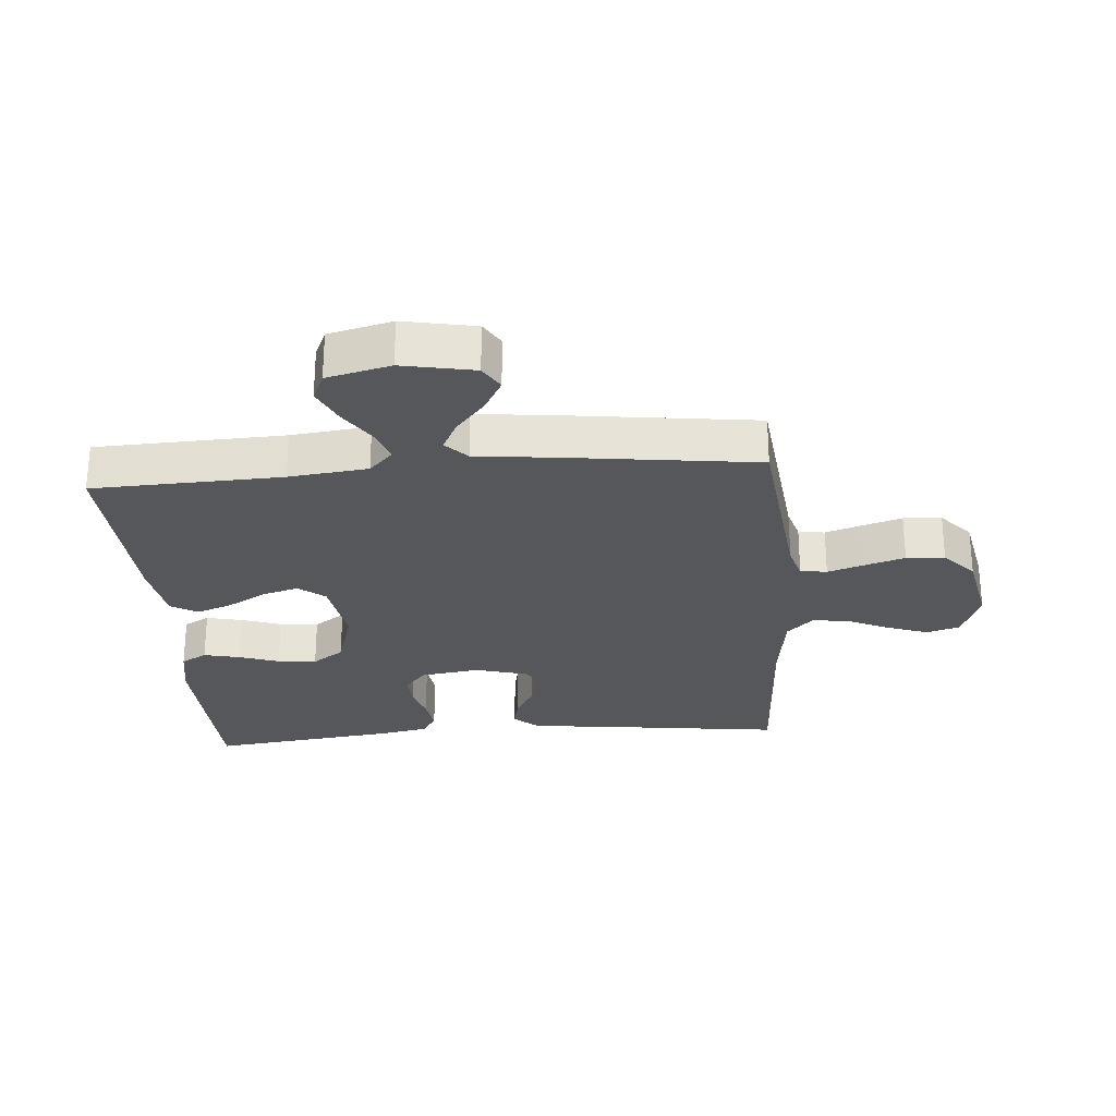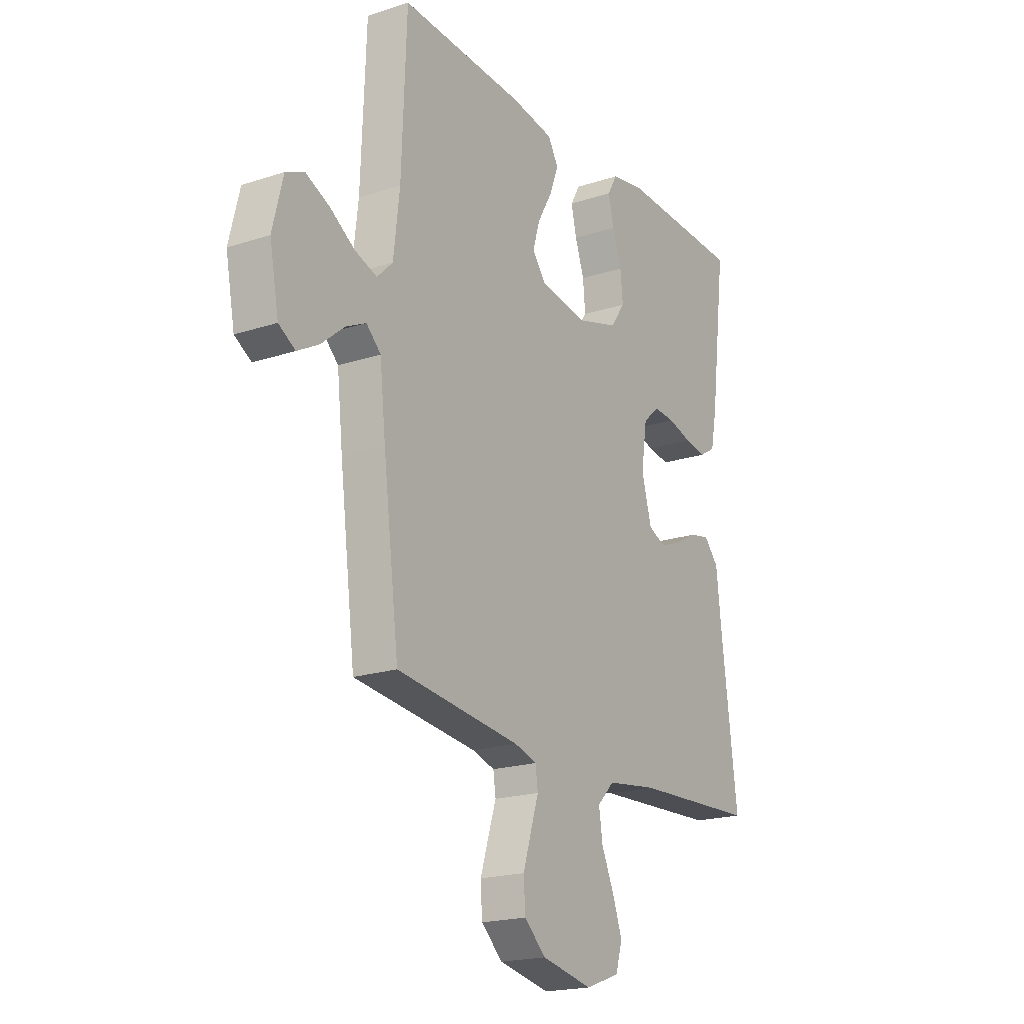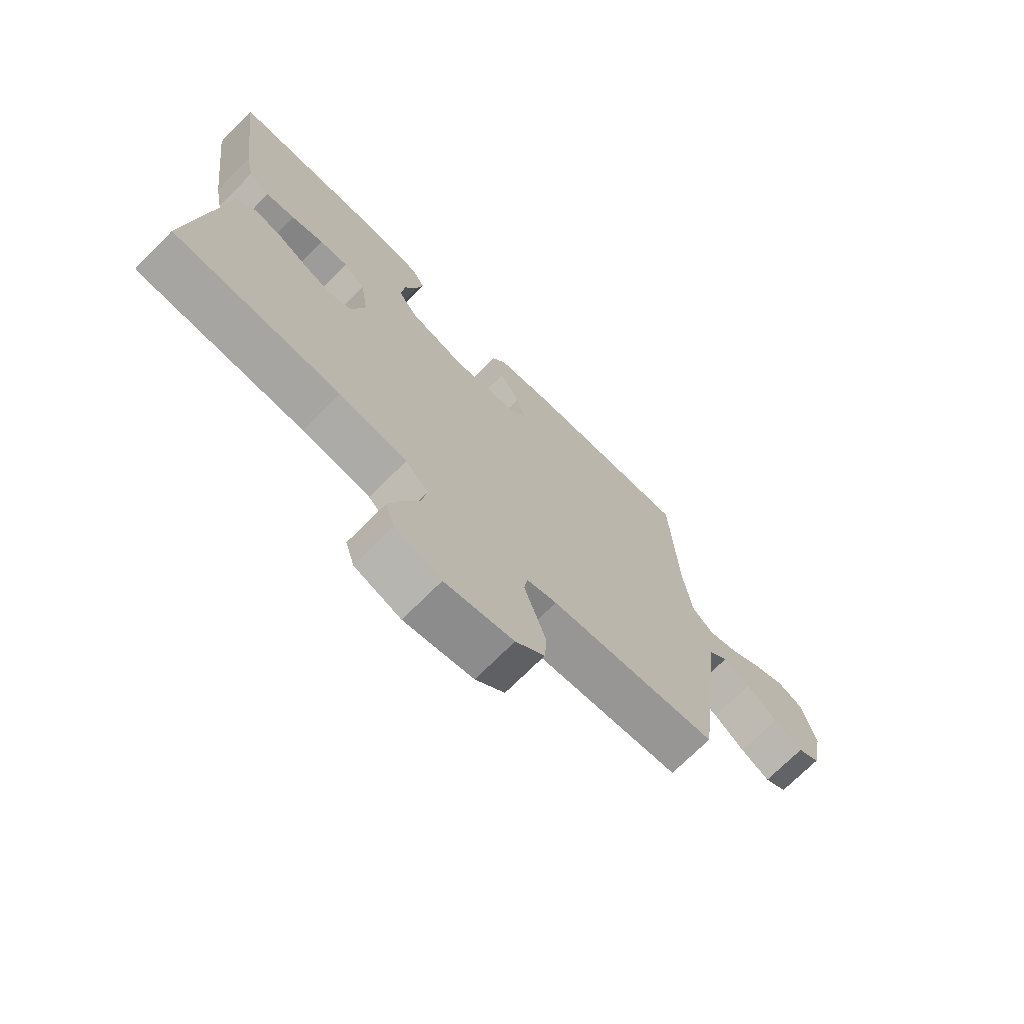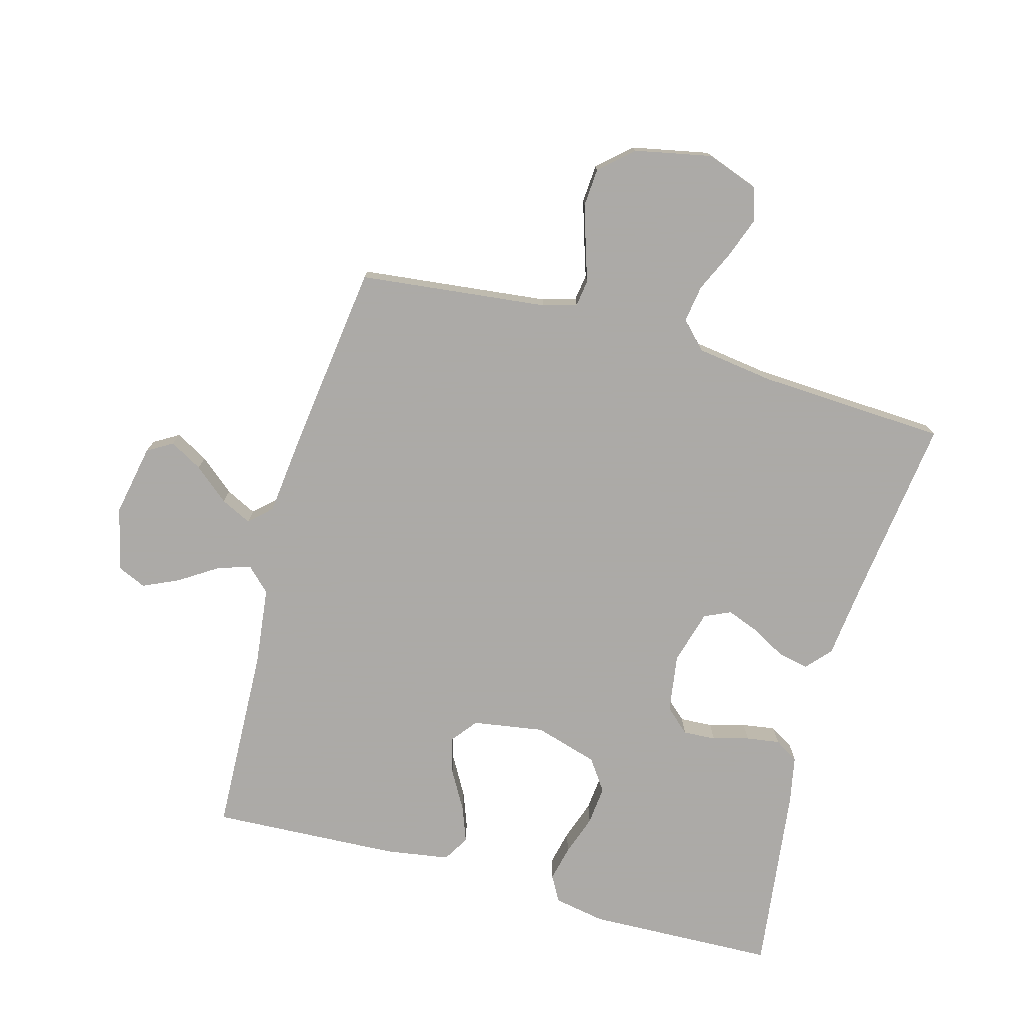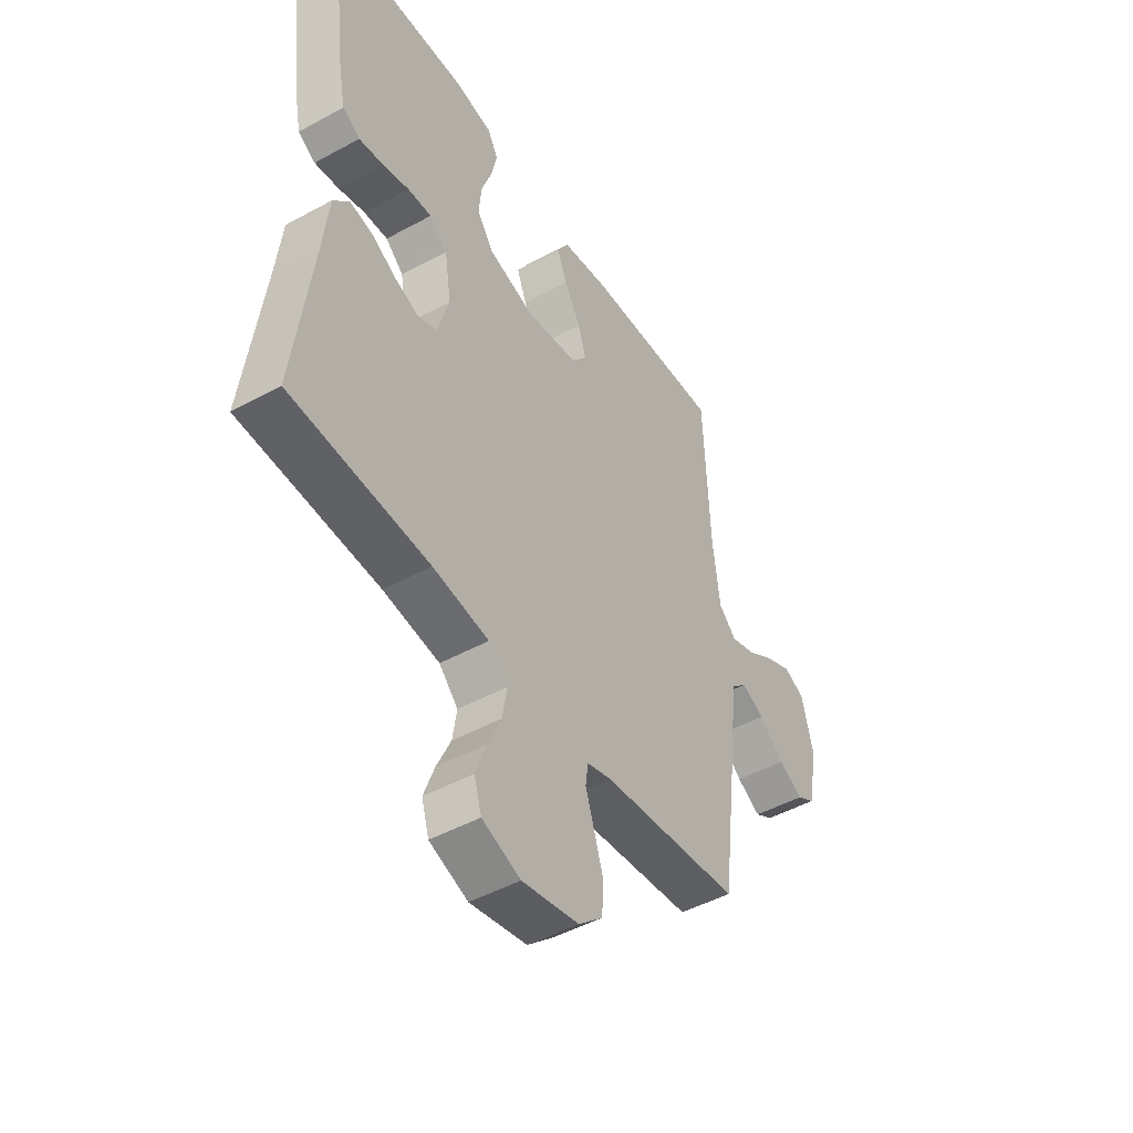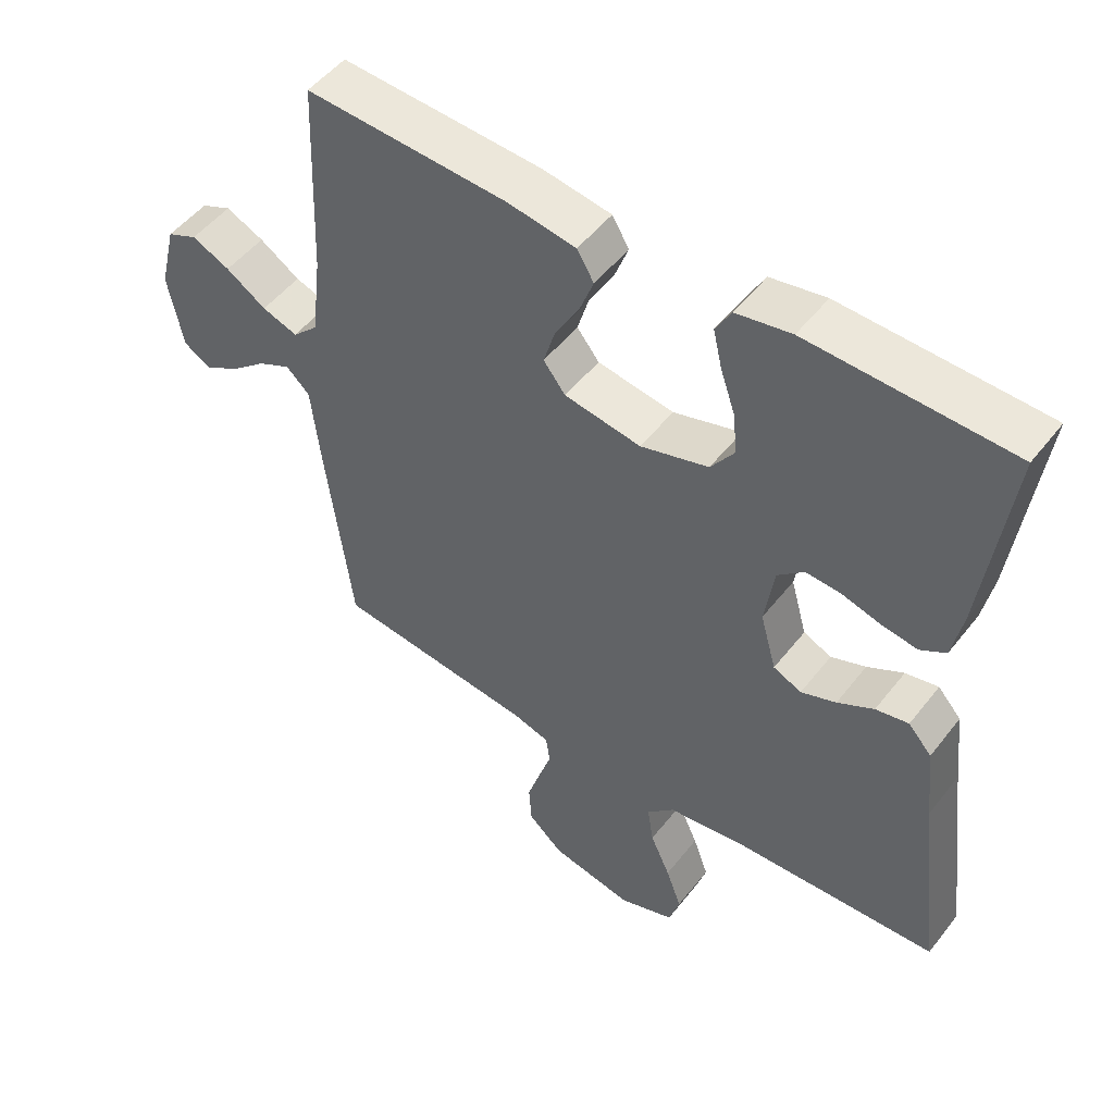
<metadata>
{"format":"obj","ext":"obj","renderer":"f3d","projection":"perspective","resolution":1024,"background":"white","views":[{"elev":-26.9,"azim":94.5,"up":"+Y"},{"elev":-19.8,"azim":121.2,"up":"+Z"},{"elev":-72.1,"azim":-45.0,"up":"+Z"},{"elev":-76.0,"azim":164.5,"up":"+Y"},{"elev":-47.5,"azim":-58.3,"up":"+Z"},{"elev":50.7,"azim":-143.4,"up":"+Z"}]}
</metadata>
<code>
v -0.5 0.07 0.5
v -0.2 0.07 0.51
v -0.118 0.07 0.495
v -0.095 0.07 0.454
v -0.108 0.07 0.397
v -0.13 0.07 0.333
v -0.136 0.07 0.271
v -0.101 0.07 0.221
v 0 0.07 0.191
v 0.114 0.07 0.209
v 0.147 0.07 0.251
v 0.13 0.07 0.308
v 0.094 0.07 0.371
v 0.073 0.07 0.427
v 0.098 0.07 0.469
v 0.2 0.07 0.485
v 0.5 0.07 0.5
v 0.512 0.07 0.2
v 0.527 0.07 0.075
v 0.565 0.07 0.038
v 0.618 0.07 0.056
v 0.678 0.07 0.095
v 0.735 0.07 0.121
v 0.78 0.07 0.101
v 0.805 0.07 0
v 0.783 0.07 -0.114
v 0.743 0.07 -0.138
v 0.691 0.07 -0.109
v 0.636 0.07 -0.063
v 0.587 0.07 -0.039
v 0.552 0.07 -0.072
v 0.538 0.07 -0.2
v 0.5 0.07 -0.5
v 0.2 0.07 -0.534
v 0.146 0.07 -0.55
v 0.14 0.07 -0.592
v 0.159 0.07 -0.65
v 0.179 0.07 -0.713
v 0.175 0.07 -0.774
v 0.123 0.07 -0.821
v 0 0.07 -0.846
v -0.083 0.07 -0.816
v -0.099 0.07 -0.763
v -0.076 0.07 -0.699
v -0.046 0.07 -0.633
v -0.037 0.07 -0.574
v -0.078 0.07 -0.532
v -0.2 0.07 -0.515
v -0.5 0.07 -0.5
v -0.462 0.07 -0.2
v -0.449 0.07 -0.084
v -0.414 0.07 -0.045
v -0.365 0.07 -0.055
v -0.311 0.07 -0.085
v -0.259 0.07 -0.105
v -0.217 0.07 -0.086
v -0.193 0.07 0
v -0.207 0.07 0.093
v -0.246 0.07 0.128
v -0.298 0.07 0.125
v -0.356 0.07 0.109
v -0.409 0.07 0.101
v -0.447 0.07 0.124
v -0.462 0.07 0.2
v -0.5 0 0.5
v -0.2 0 0.51
v -0.118 0 0.495
v -0.095 0 0.454
v -0.108 0 0.397
v -0.13 0 0.333
v -0.136 0 0.271
v -0.101 0 0.221
v 0 0 0.191
v 0.114 0 0.209
v 0.147 0 0.251
v 0.13 0 0.308
v 0.094 0 0.371
v 0.073 0 0.427
v 0.098 0 0.469
v 0.2 0 0.485
v 0.5 0 0.5
v 0.512 0 0.2
v 0.527 0 0.075
v 0.565 0 0.038
v 0.618 0 0.056
v 0.678 0 0.095
v 0.735 0 0.121
v 0.78 0 0.101
v 0.805 0 0
v 0.783 0 -0.114
v 0.743 0 -0.138
v 0.691 0 -0.109
v 0.636 0 -0.063
v 0.587 0 -0.039
v 0.552 0 -0.072
v 0.538 0 -0.2
v 0.5 0 -0.5
v 0.2 0 -0.534
v 0.146 0 -0.55
v 0.14 0 -0.592
v 0.159 0 -0.65
v 0.179 0 -0.713
v 0.175 0 -0.774
v 0.123 0 -0.821
v 0 0 -0.846
v -0.083 0 -0.816
v -0.099 0 -0.763
v -0.076 0 -0.699
v -0.046 0 -0.633
v -0.037 0 -0.574
v -0.078 0 -0.532
v -0.2 0 -0.515
v -0.5 0 -0.5
v -0.462 0 -0.2
v -0.449 0 -0.084
v -0.414 0 -0.045
v -0.365 0 -0.055
v -0.311 0 -0.085
v -0.259 0 -0.105
v -0.217 0 -0.086
v -0.193 0 0
v -0.207 0 0.093
v -0.246 0 0.128
v -0.298 0 0.125
v -0.356 0 0.109
v -0.409 0 0.101
v -0.447 0 0.124
v -0.462 0 0.2
f 60 61 62 63
f 59 60 63 64
f 51 52 53 54
f 50 51 54 55
f 48 49 50 55
f 47 48 55 56
f 42 43 44 45
f 40 41 42 45
f 40 45 46
f 39 40 46
f 36 37 38 39
f 36 39 46 47
f 31 32 33 34
f 31 34 35
f 26 27 28 29
f 26 29 30
f 25 26 30
f 24 25 30
f 21 22 23 24
f 20 21 24 30
f 19 20 30 31
f 15 16 17 18
f 15 18 19
f 12 13 14 15
f 11 12 15 19
f 10 11 19 31
f 3 4 5 6
f 3 6 7
f 2 3 7
f 59 64 1 2
f 58 59 2 7
f 57 58 7 8
f 56 57 8 9
f 35 36 47 56
f 31 35 56
f 9 10 31 56
f 127 126 125 124
f 128 127 124 123
f 118 117 116 115
f 119 118 115 114
f 119 114 113 112
f 120 119 112 111
f 109 108 107 106
f 109 106 105 104
f 110 109 104
f 110 104 103
f 103 102 101 100
f 111 110 103 100
f 98 97 96 95
f 99 98 95
f 93 92 91 90
f 94 93 90
f 94 90 89
f 94 89 88
f 88 87 86 85
f 94 88 85 84
f 95 94 84 83
f 82 81 80 79
f 83 82 79
f 79 78 77 76
f 83 79 76 75
f 95 83 75 74
f 70 69 68 67
f 71 70 67
f 71 67 66
f 66 65 128 123
f 71 66 123 122
f 72 71 122 121
f 73 72 121 120
f 120 111 100 99
f 120 99 95
f 120 95 74 73
f 1 65 66 2
f 2 66 67 3
f 3 67 68 4
f 4 68 69 5
f 5 69 70 6
f 6 70 71 7
f 7 71 72 8
f 8 72 73 9
f 9 73 74 10
f 10 74 75 11
f 11 75 76 12
f 12 76 77 13
f 13 77 78 14
f 14 78 79 15
f 15 79 80 16
f 16 80 81 17
f 17 81 82 18
f 18 82 83 19
f 19 83 84 20
f 20 84 85 21
f 21 85 86 22
f 22 86 87 23
f 23 87 88 24
f 24 88 89 25
f 25 89 90 26
f 26 90 91 27
f 27 91 92 28
f 28 92 93 29
f 29 93 94 30
f 30 94 95 31
f 31 95 96 32
f 32 96 97 33
f 33 97 98 34
f 34 98 99 35
f 35 99 100 36
f 36 100 101 37
f 37 101 102 38
f 38 102 103 39
f 39 103 104 40
f 40 104 105 41
f 41 105 106 42
f 42 106 107 43
f 43 107 108 44
f 44 108 109 45
f 45 109 110 46
f 46 110 111 47
f 47 111 112 48
f 48 112 113 49
f 49 113 114 50
f 50 114 115 51
f 51 115 116 52
f 52 116 117 53
f 53 117 118 54
f 54 118 119 55
f 55 119 120 56
f 56 120 121 57
f 57 121 122 58
f 58 122 123 59
f 59 123 124 60
f 60 124 125 61
f 61 125 126 62
f 62 126 127 63
f 63 127 128 64
f 64 128 65 1

</code>
